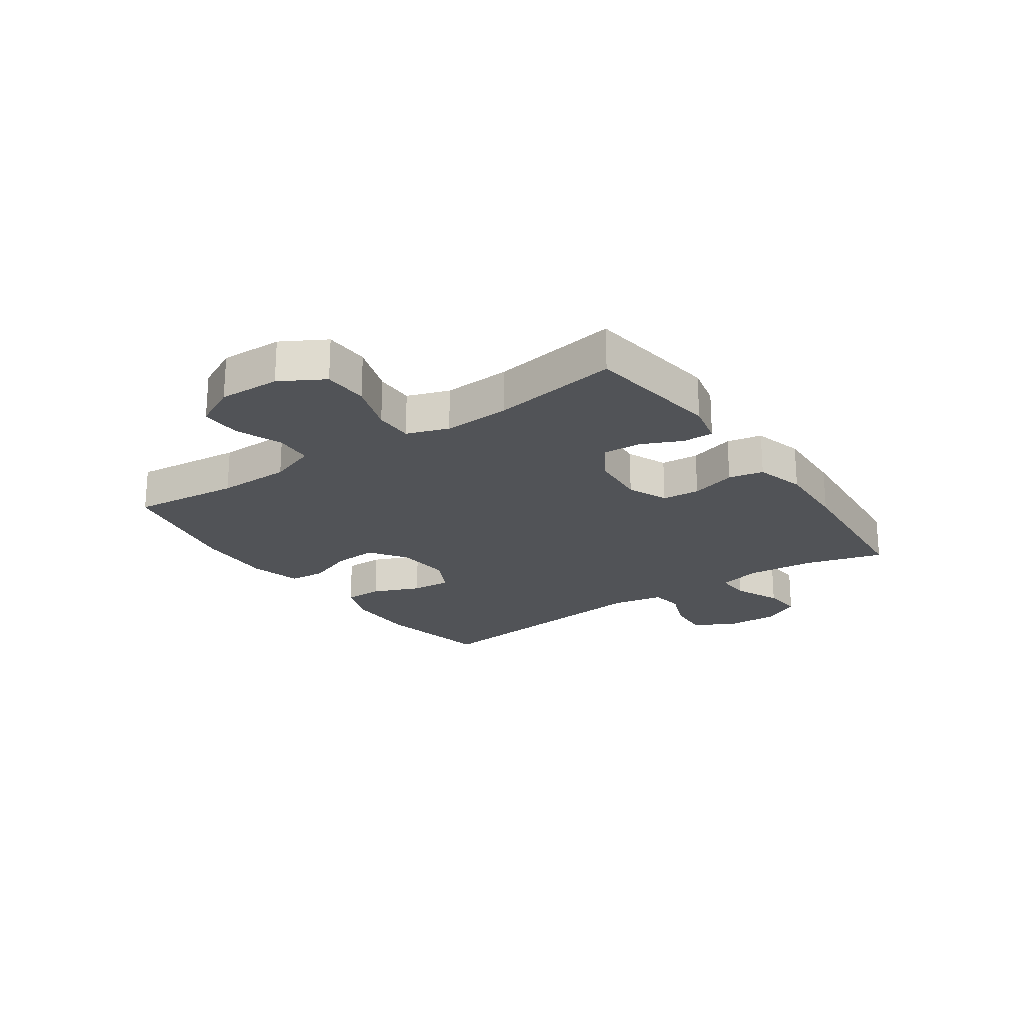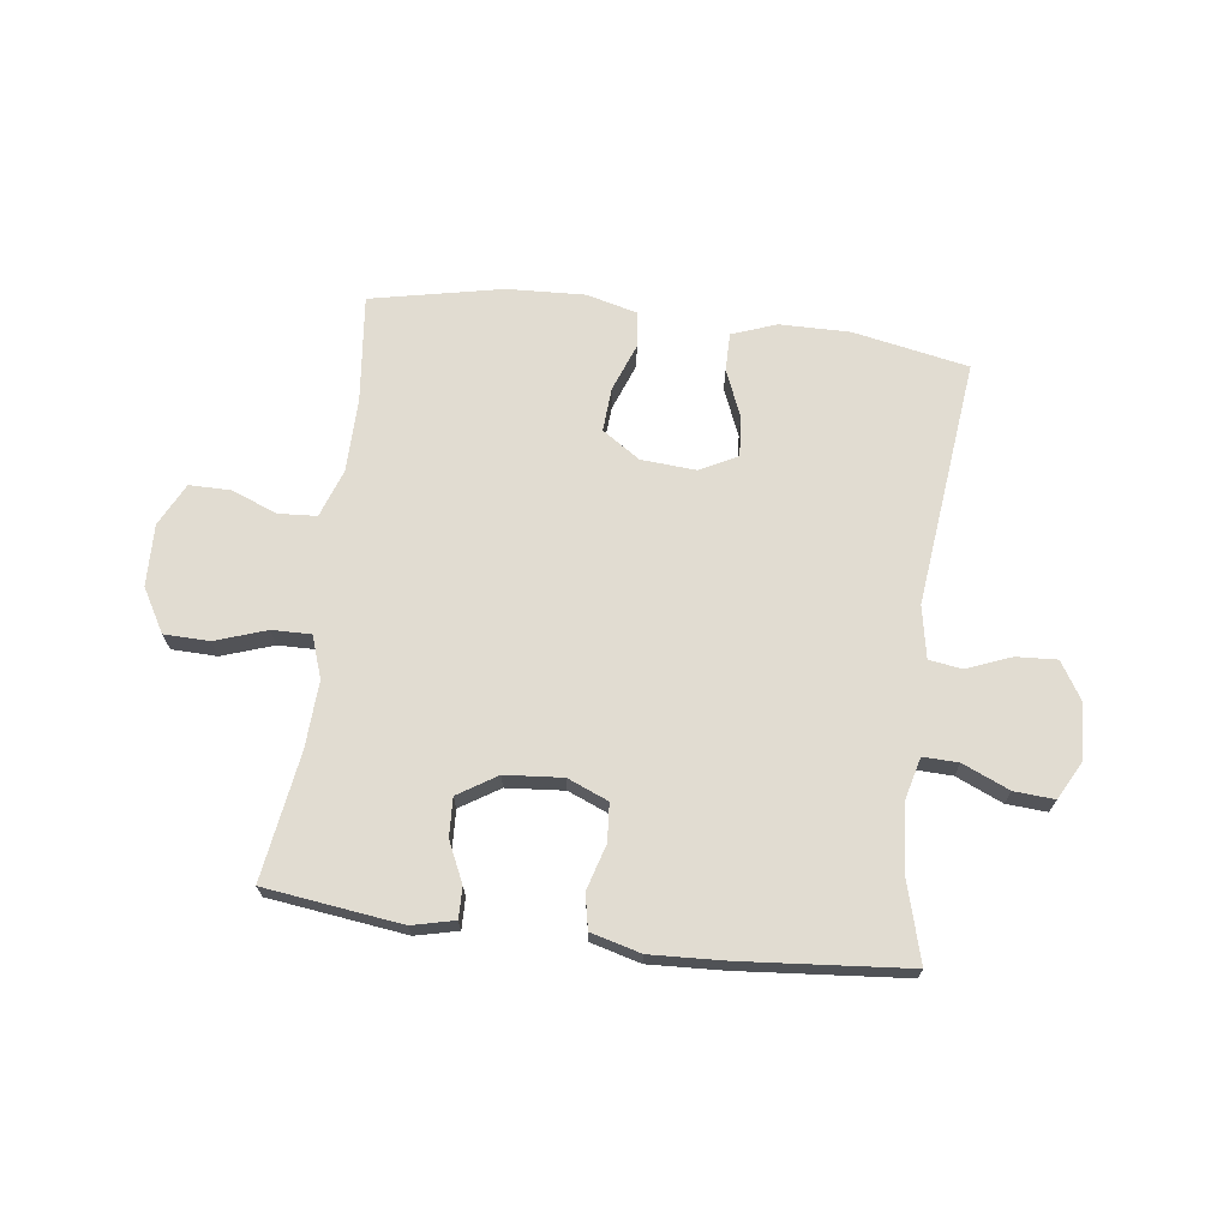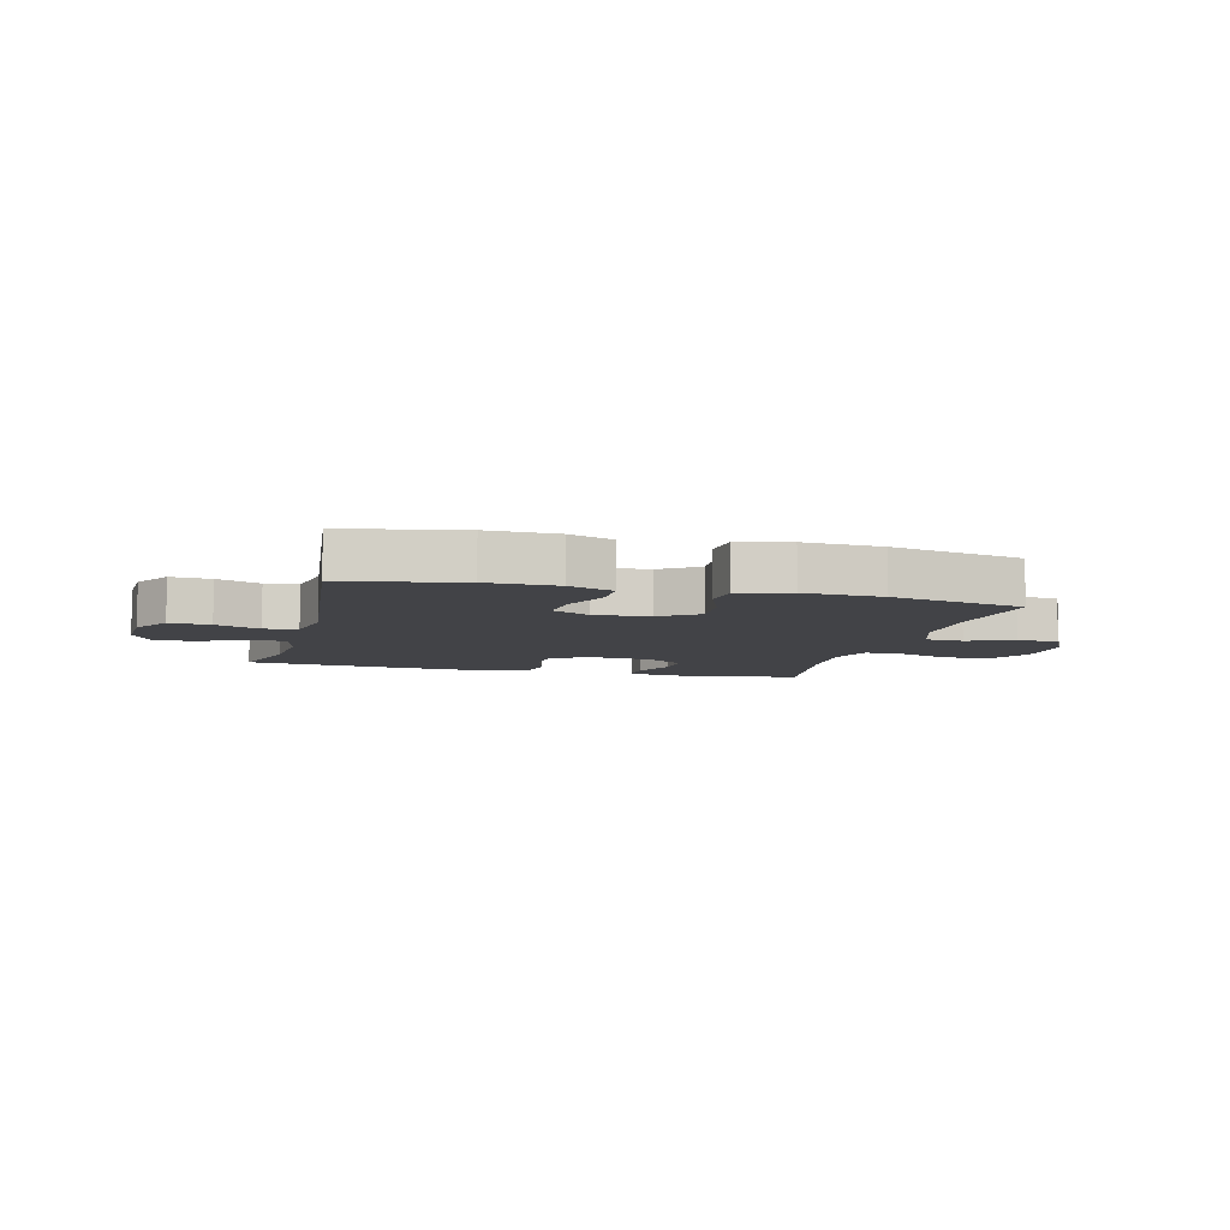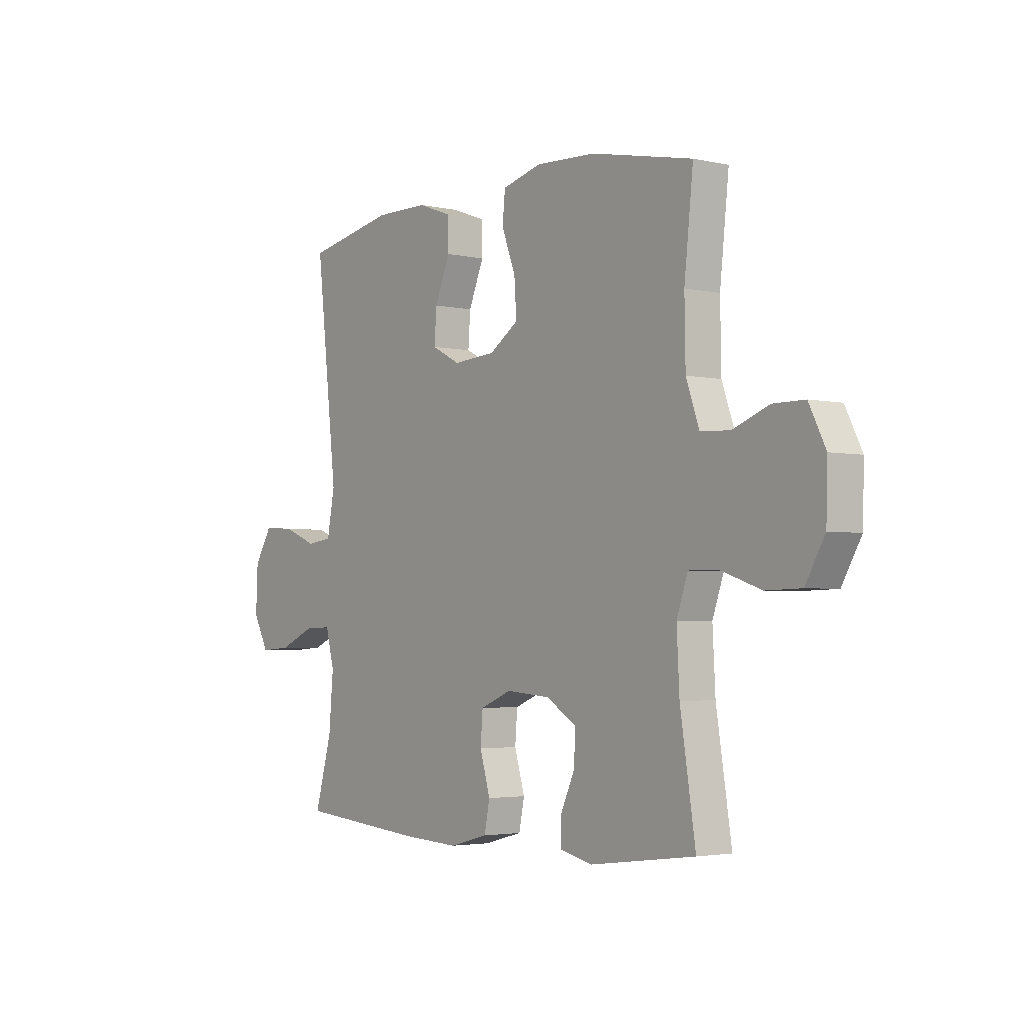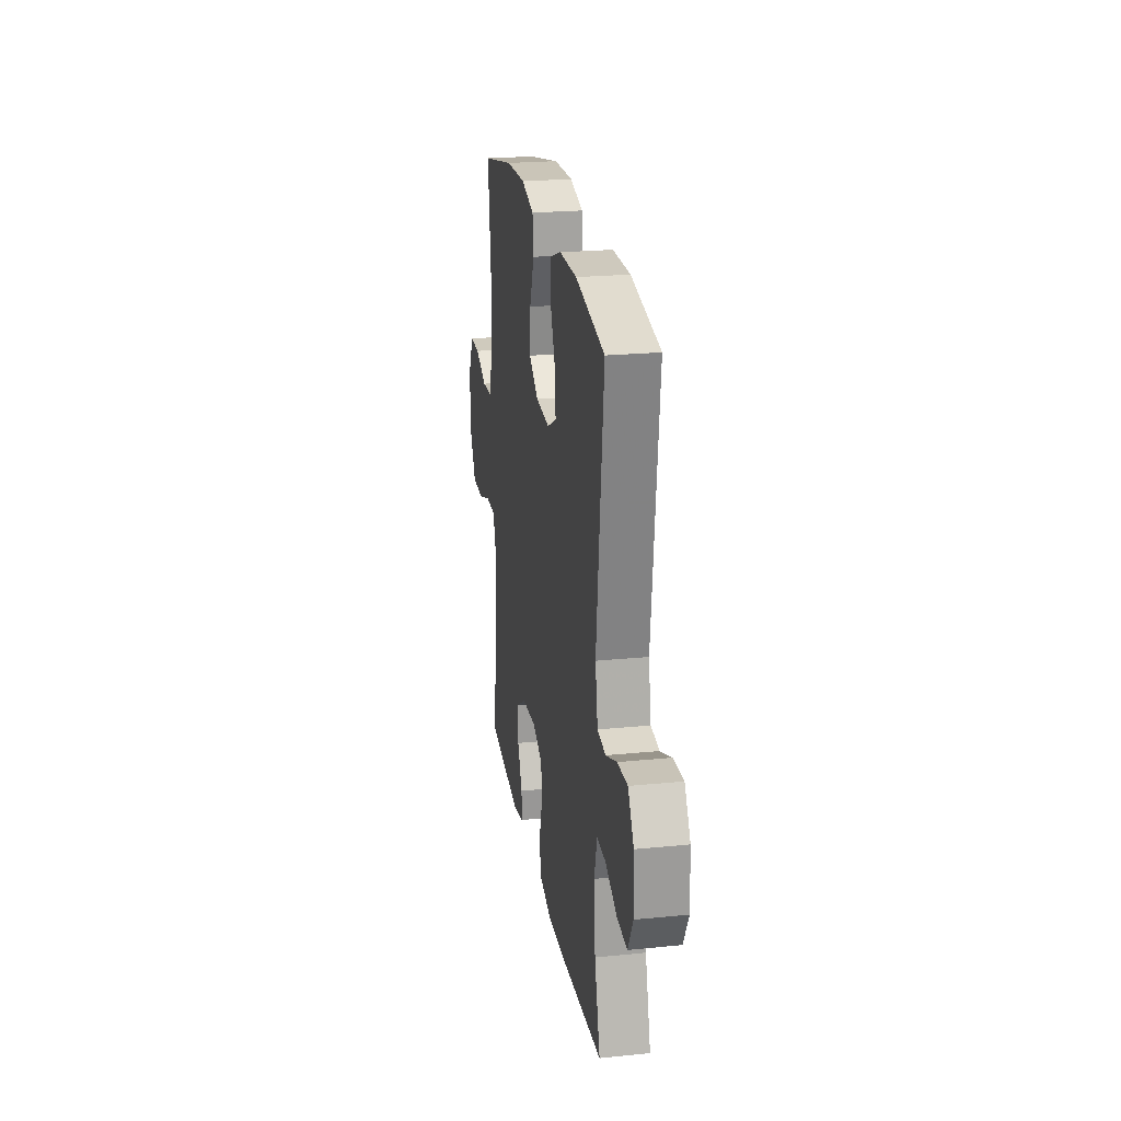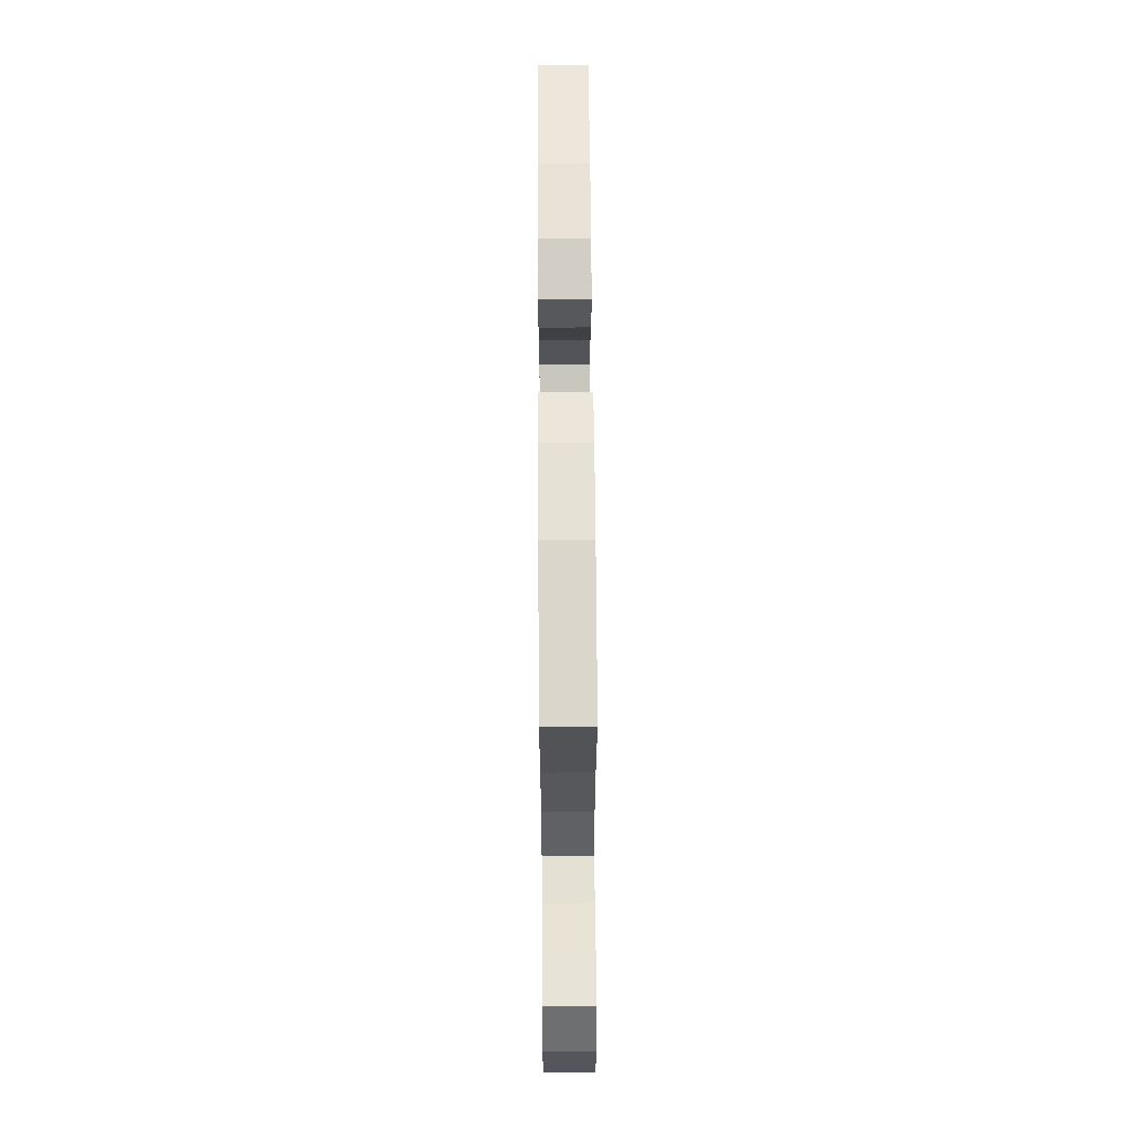
<metadata>
{"format":"obj","ext":"obj","renderer":"f3d","projection":"perspective","resolution":1024,"background":"white","views":[{"elev":-21.9,"azim":124.9,"up":"+Y"},{"elev":69.2,"azim":-172.8,"up":"+Y"},{"elev":-7.5,"azim":-14.6,"up":"+Y"},{"elev":-3.1,"azim":52.6,"up":"+Z"},{"elev":23.1,"azim":-99.6,"up":"+Z"},{"elev":62.1,"azim":89.6,"up":"+Z"}]}
</metadata>
<code>
v -0.5 0.07 0.5
v -0.301 0.07 0.539
v -0.181 0.07 0.538
v -0.104 0.07 0.51
v -0.104 0.07 0.444
v -0.138 0.07 0.362
v -0.143 0.07 0.293
v -0.079 0.07 0.26
v 0.016 0.07 0.267
v 0.081 0.07 0.311
v 0.076 0.07 0.386
v 0.045 0.07 0.468
v 0.051 0.07 0.53
v 0.139 0.07 0.553
v 0.273 0.07 0.547
v 0.5 0.07 0.5
v 0.48 0.07 0.314
v 0.482 0.07 0.187
v 0.511 0.07 0.105
v 0.576 0.07 0.101
v 0.657 0.07 0.132
v 0.727 0.07 0.132
v 0.764 0.07 0.058
v 0.761 0.07 -0.048
v 0.718 0.07 -0.123
v 0.64 0.07 -0.125
v 0.552 0.07 -0.095
v 0.485 0.07 -0.094
v 0.46 0.07 -0.166
v 0.466 0.07 -0.281
v 0.5 0.07 -0.5
v 0.265 0.07 -0.531
v 0.192 0.07 -0.514
v 0.193 0.07 -0.461
v 0.225 0.07 -0.391
v 0.228 0.07 -0.325
v 0.161 0.07 -0.283
v 0.062 0.07 -0.275
v -0.008 0.07 -0.304
v -0.013 0.07 -0.369
v 0.01 0.07 -0.447
v -0.002 0.07 -0.507
v -0.088 0.07 -0.53
v -0.216 0.07 -0.524
v -0.5 0.07 -0.5
v -0.462 0.07 -0.364
v -0.452 0.07 -0.248
v -0.471 0.07 -0.174
v -0.532 0.07 -0.176
v -0.612 0.07 -0.211
v -0.681 0.07 -0.216
v -0.716 0.07 -0.151
v -0.712 0.07 -0.055
v -0.672 0.07 0.01
v -0.602 0.07 0.006
v -0.526 0.07 -0.024
v -0.469 0.07 -0.016
v -0.452 0.07 0.074
v -0.5 0 0.5
v -0.301 0 0.539
v -0.181 0 0.538
v -0.104 0 0.51
v -0.104 0 0.444
v -0.138 0 0.362
v -0.143 0 0.293
v -0.079 0 0.26
v 0.016 0 0.267
v 0.081 0 0.311
v 0.076 0 0.386
v 0.045 0 0.468
v 0.051 0 0.53
v 0.139 0 0.553
v 0.273 0 0.547
v 0.5 0 0.5
v 0.48 0 0.314
v 0.482 0 0.187
v 0.511 0 0.105
v 0.576 0 0.101
v 0.657 0 0.132
v 0.727 0 0.132
v 0.764 0 0.058
v 0.761 0 -0.048
v 0.718 0 -0.123
v 0.64 0 -0.125
v 0.552 0 -0.095
v 0.485 0 -0.094
v 0.46 0 -0.166
v 0.466 0 -0.281
v 0.5 0 -0.5
v 0.265 0 -0.531
v 0.192 0 -0.514
v 0.193 0 -0.461
v 0.225 0 -0.391
v 0.228 0 -0.325
v 0.161 0 -0.283
v 0.062 0 -0.275
v -0.008 0 -0.304
v -0.013 0 -0.369
v 0.01 0 -0.447
v -0.002 0 -0.507
v -0.088 0 -0.53
v -0.216 0 -0.524
v -0.5 0 -0.5
v -0.462 0 -0.364
v -0.452 0 -0.248
v -0.471 0 -0.174
v -0.532 0 -0.176
v -0.612 0 -0.211
v -0.681 0 -0.216
v -0.716 0 -0.151
v -0.712 0 -0.055
v -0.672 0 0.01
v -0.602 0 0.006
v -0.526 0 -0.024
v -0.469 0 -0.016
v -0.452 0 0.074
f 53 54 55 56
f 53 56 57
f 52 53 57
f 49 50 51 52
f 48 49 52 57
f 47 48 57 58
f 43 44 45 46
f 43 46 47
f 40 41 42 43
f 39 40 43 47
f 38 39 47 58
f 32 33 34 35
f 30 31 32 35
f 29 30 35 36
f 28 29 36 37
f 24 25 26 27
f 24 27 28
f 23 24 28
f 20 21 22 23
f 19 20 23 28
f 18 19 28 37
f 14 15 16 17
f 11 12 13 14
f 10 11 14 17
f 9 10 17 18
f 3 4 5 6
f 3 6 7
f 2 3 7
f 1 2 7
f 58 1 7
f 38 58 7 8
f 18 37 38
f 8 9 18 38
f 114 113 112 111
f 115 114 111
f 115 111 110
f 110 109 108 107
f 115 110 107 106
f 116 115 106 105
f 104 103 102 101
f 105 104 101
f 101 100 99 98
f 105 101 98 97
f 116 105 97 96
f 93 92 91 90
f 93 90 89 88
f 94 93 88 87
f 95 94 87 86
f 85 84 83 82
f 86 85 82
f 86 82 81
f 81 80 79 78
f 86 81 78 77
f 95 86 77 76
f 75 74 73 72
f 72 71 70 69
f 75 72 69 68
f 76 75 68 67
f 64 63 62 61
f 65 64 61
f 65 61 60
f 65 60 59
f 65 59 116
f 66 65 116 96
f 96 95 76
f 96 76 67 66
f 1 59 60 2
f 2 60 61 3
f 3 61 62 4
f 4 62 63 5
f 5 63 64 6
f 6 64 65 7
f 7 65 66 8
f 8 66 67 9
f 9 67 68 10
f 10 68 69 11
f 11 69 70 12
f 12 70 71 13
f 13 71 72 14
f 14 72 73 15
f 15 73 74 16
f 16 74 75 17
f 17 75 76 18
f 18 76 77 19
f 19 77 78 20
f 20 78 79 21
f 21 79 80 22
f 22 80 81 23
f 23 81 82 24
f 24 82 83 25
f 25 83 84 26
f 26 84 85 27
f 27 85 86 28
f 28 86 87 29
f 29 87 88 30
f 30 88 89 31
f 31 89 90 32
f 32 90 91 33
f 33 91 92 34
f 34 92 93 35
f 35 93 94 36
f 36 94 95 37
f 37 95 96 38
f 38 96 97 39
f 39 97 98 40
f 40 98 99 41
f 41 99 100 42
f 42 100 101 43
f 43 101 102 44
f 44 102 103 45
f 45 103 104 46
f 46 104 105 47
f 47 105 106 48
f 48 106 107 49
f 49 107 108 50
f 50 108 109 51
f 51 109 110 52
f 52 110 111 53
f 53 111 112 54
f 54 112 113 55
f 55 113 114 56
f 56 114 115 57
f 57 115 116 58
f 58 116 59 1

</code>
